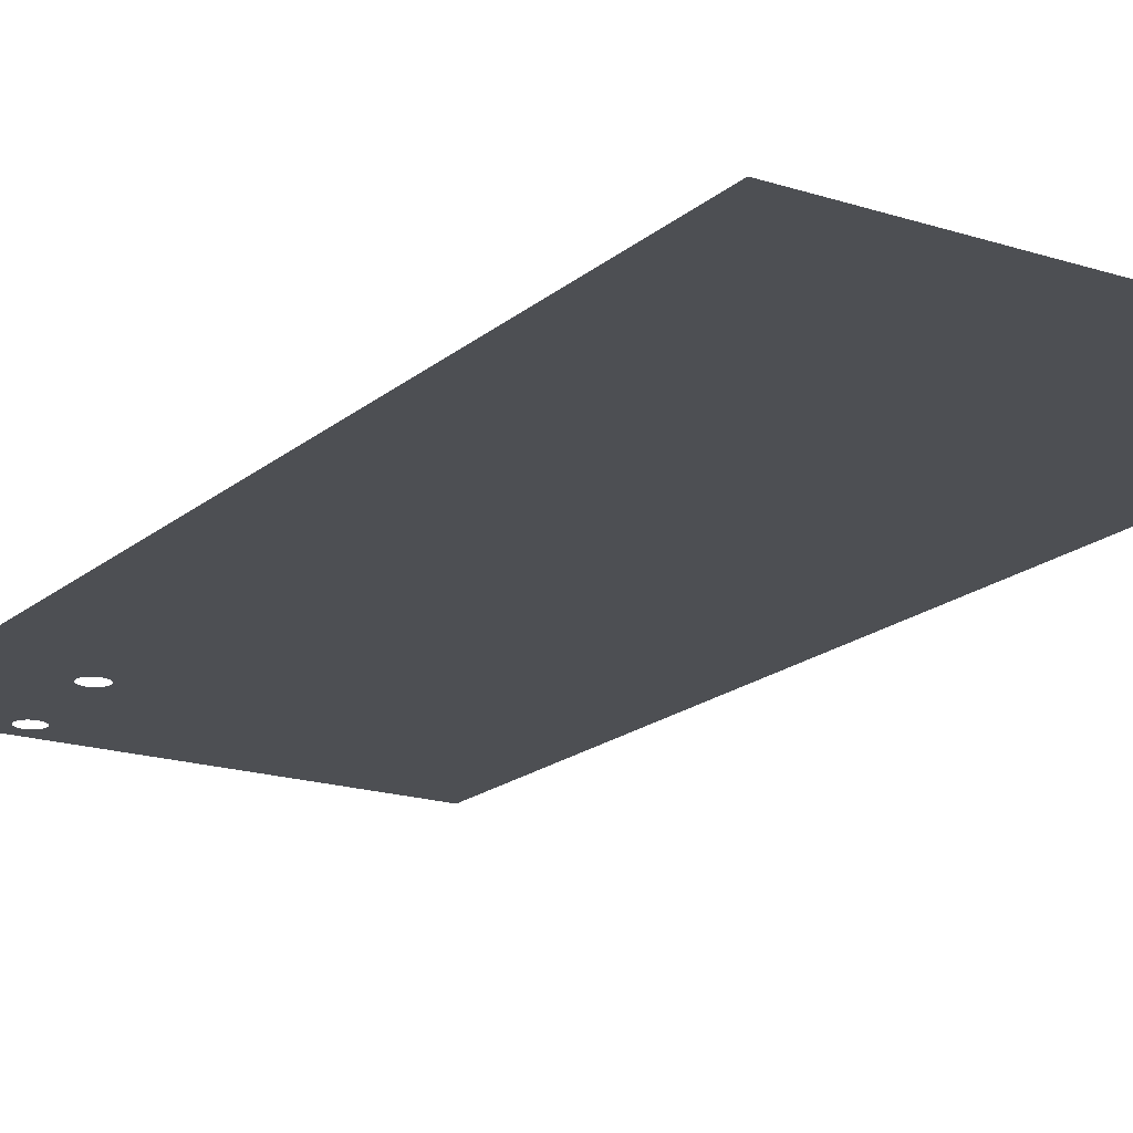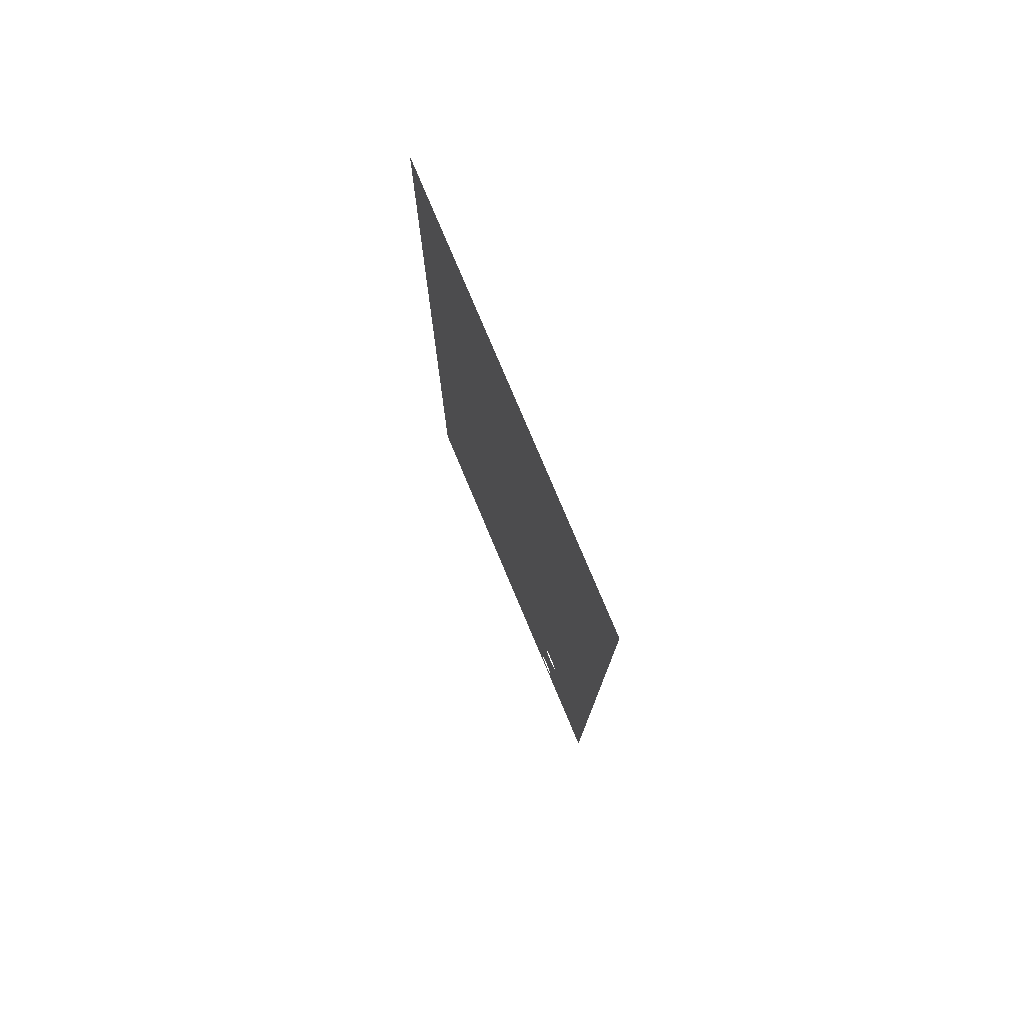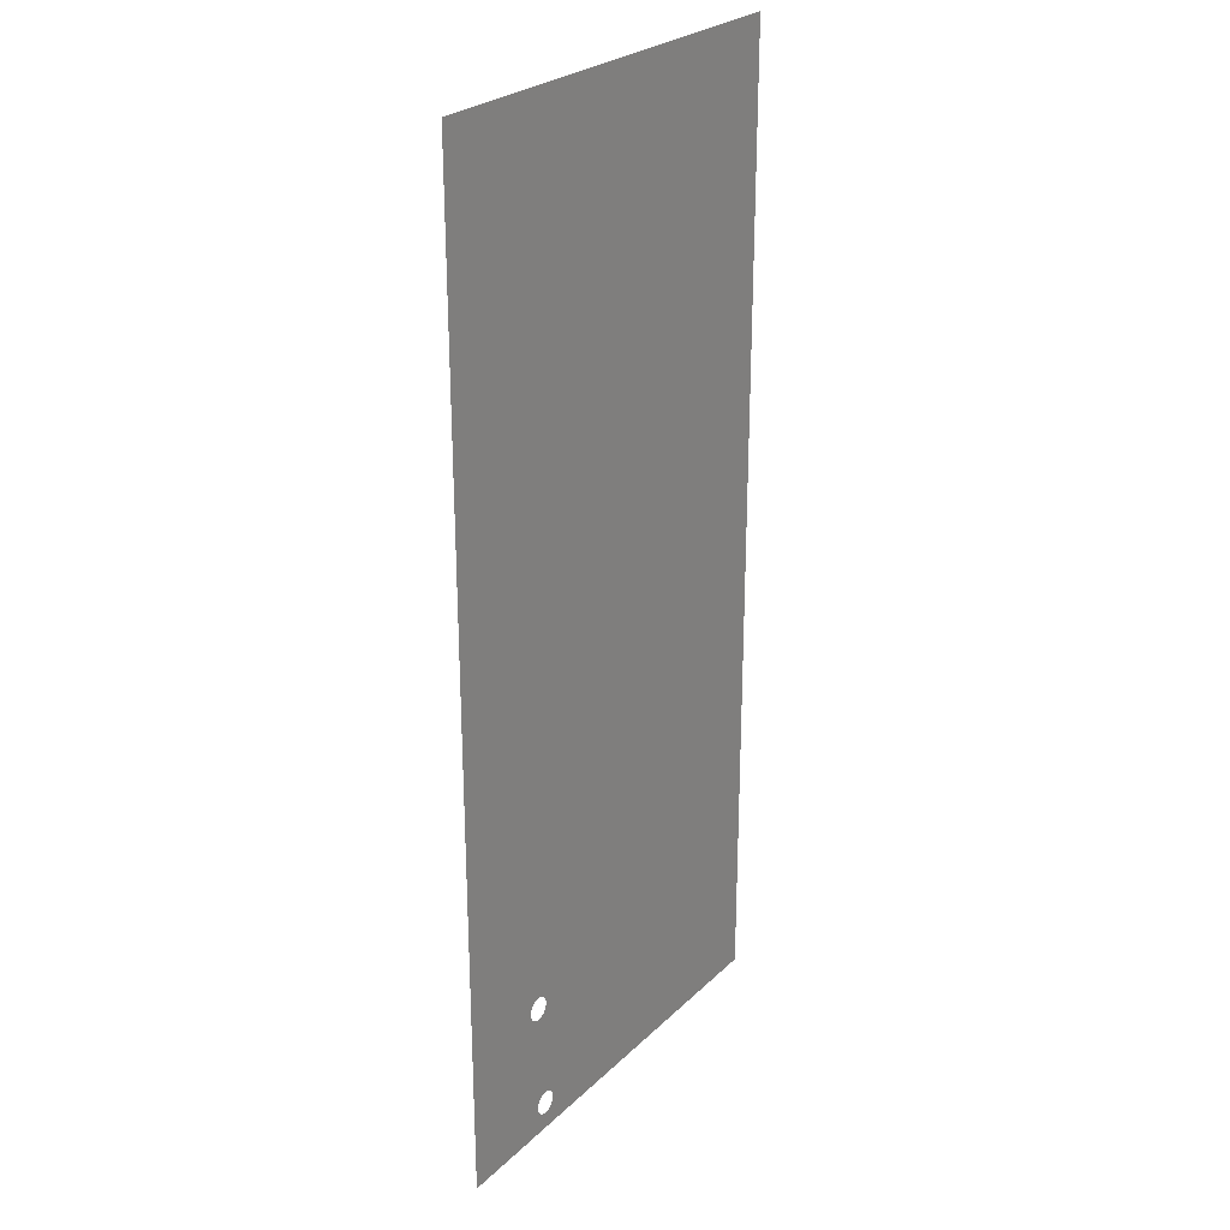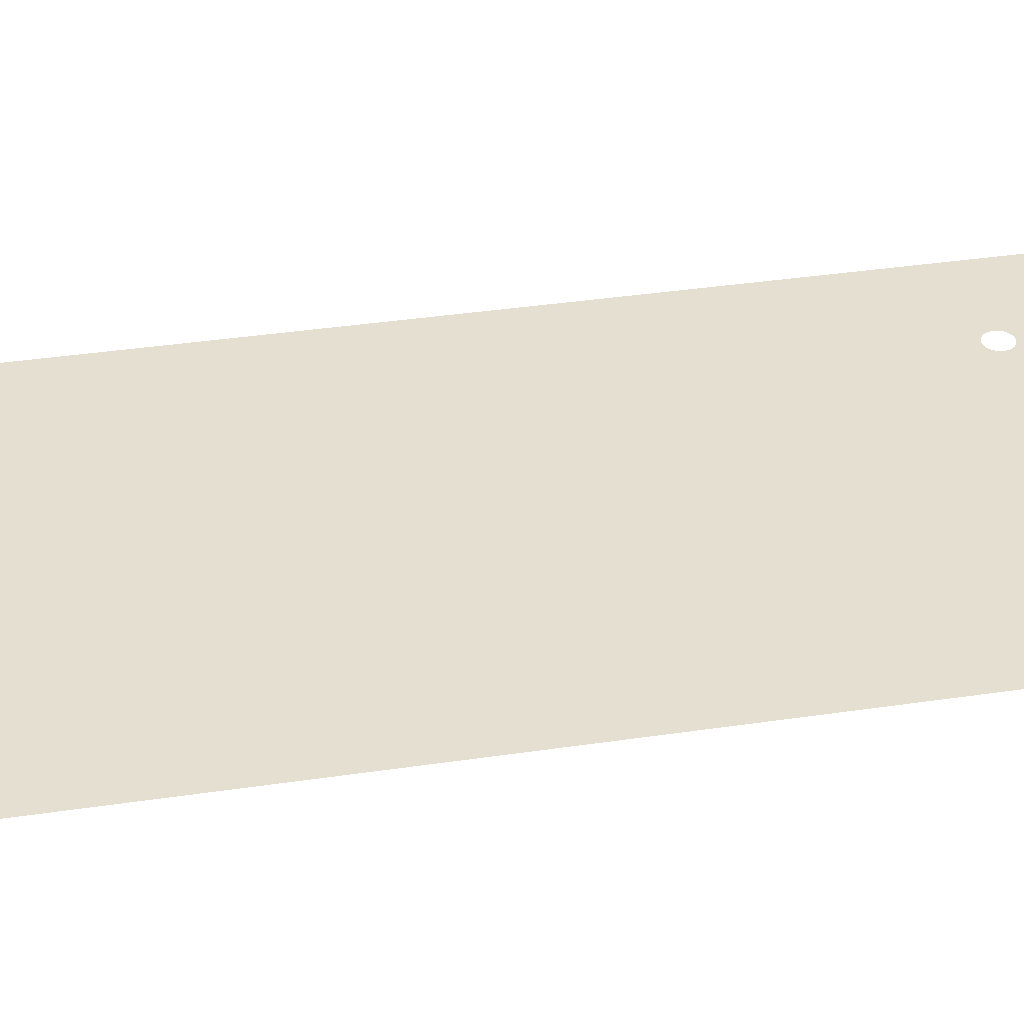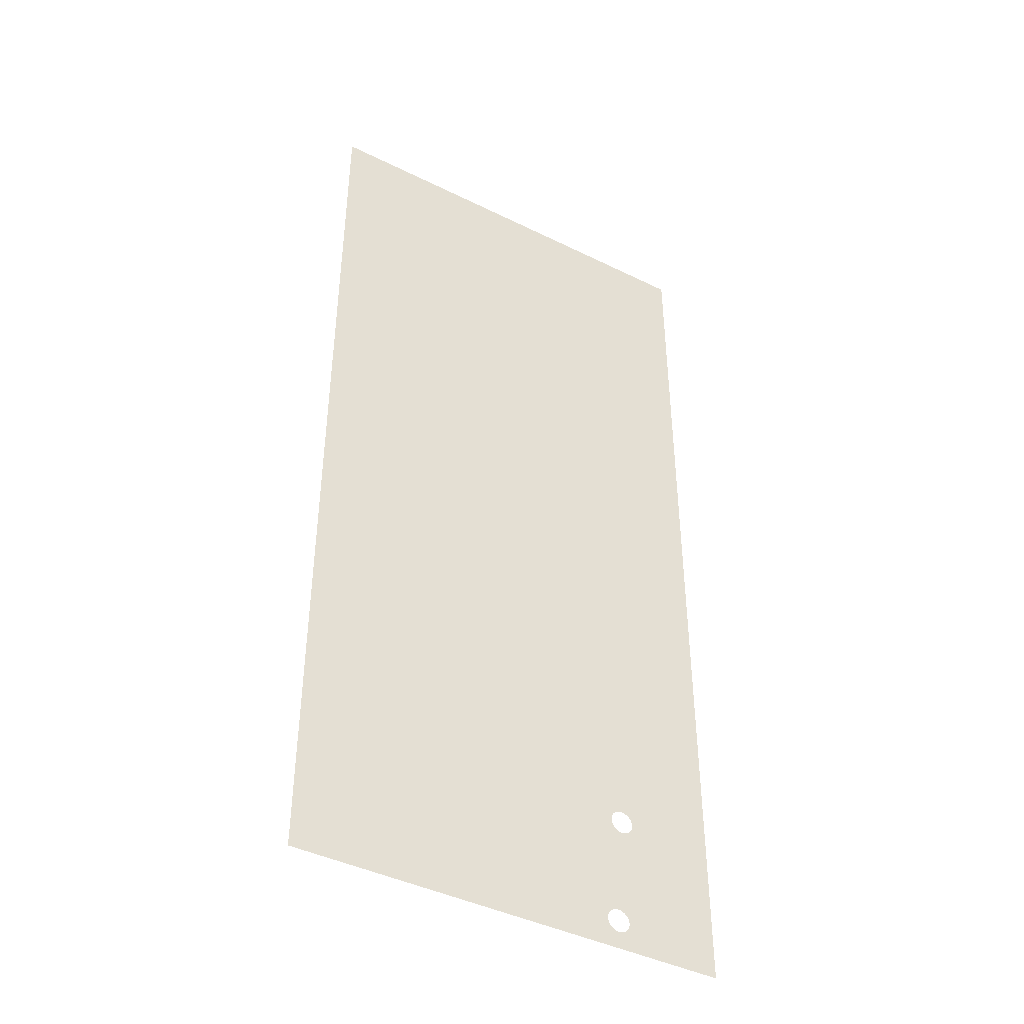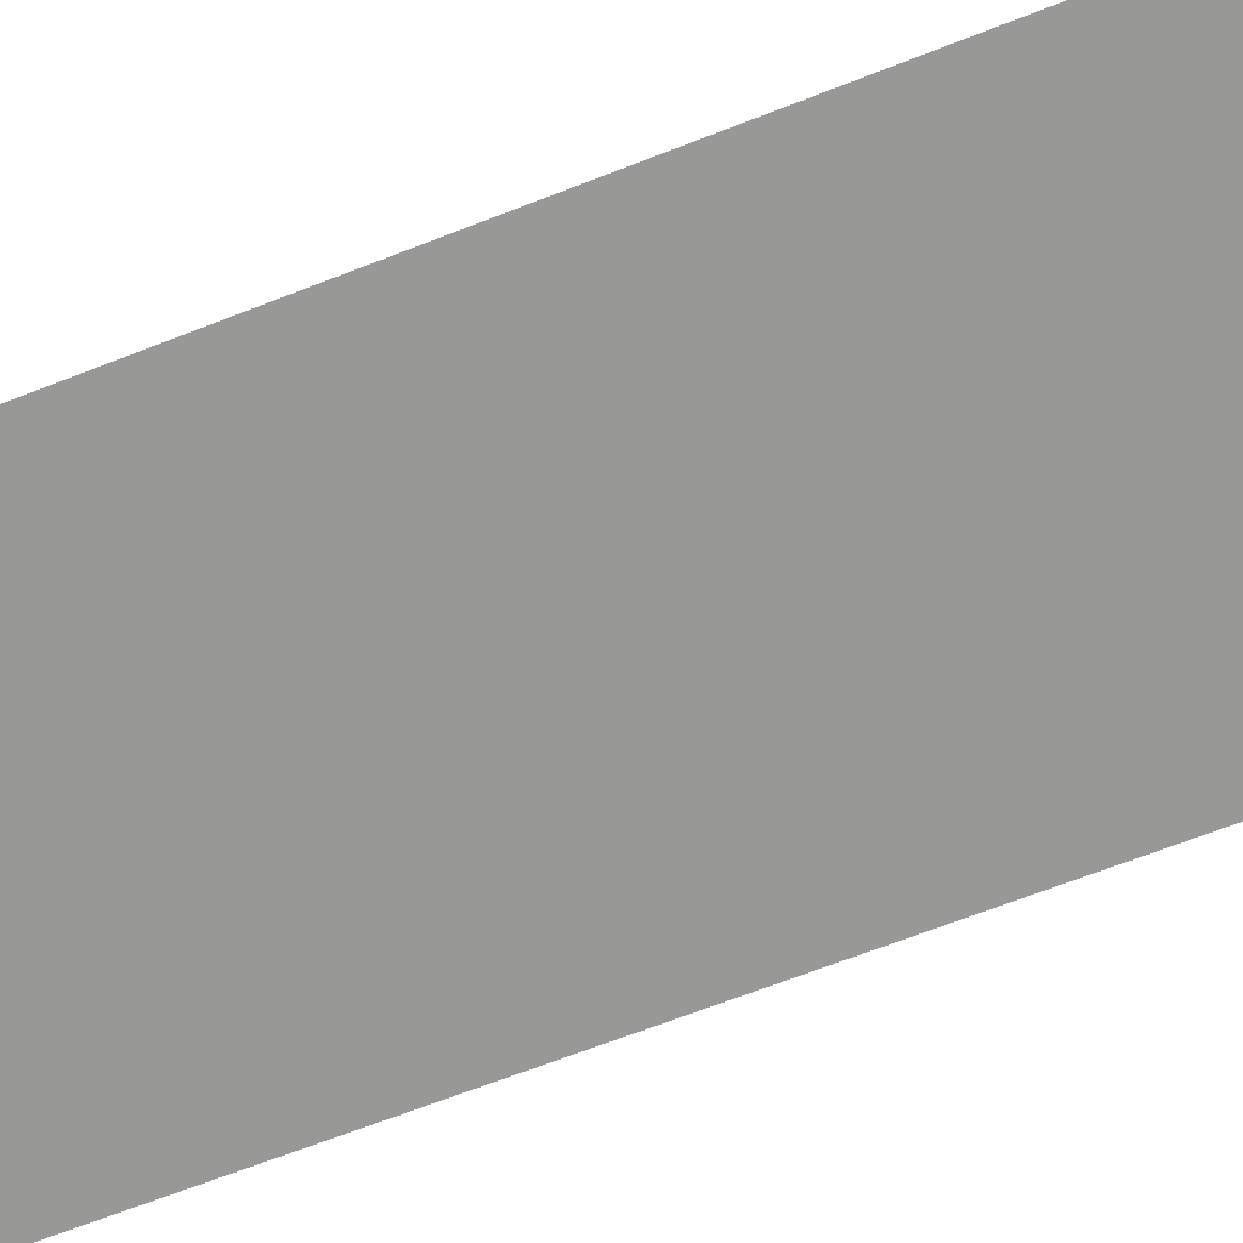
<metadata>
{"format":"obj","ext":"obj","renderer":"f3d","projection":"perspective","resolution":1024,"background":"white","views":[{"elev":-18.0,"azim":147.6,"up":"+Z"},{"elev":78.4,"azim":67.2,"up":"+Y"},{"elev":26.2,"azim":124.6,"up":"+Y"},{"elev":37.4,"azim":-100.8,"up":"+Z"},{"elev":-42.9,"azim":-30.4,"up":"+Y"},{"elev":-68.5,"azim":111.3,"up":"+Z"}]}
</metadata>
<code>
o playfield_mesh
v 806.2 2118 -7e-05
v 806.2 1925 -7e-05
v 952.9 2118 -8.3e-05
v 806.2 1733 -7e-05
v 952.9 1925 -8.3e-05
v 806.2 192.5 -7e-05
v 806.2 0 -7e-05
v 952.9 192.5 -8.3e-05
v 806.2 1540 -7e-05
v 952.9 1733 -8.3e-05
v 806.2 1348 -7e-05
v 952.9 1540 -8.3e-05
v 806.2 1155 -7e-05
v 952.9 1348 -8.3e-05
v 806.2 962.6 -7e-05
v 952.9 1155 -8.3e-05
v 806.2 770.1 -7e-05
v 952.9 962.6 -8.3e-05
v 806.2 577.5 -7e-05
v 952.9 770.1 -8.3e-05
v 806.2 385 -7e-05
v 952.9 577.5 -8.3e-05
v 952.9 385 -8.3e-05
v 736.4 326.7 -6.4e-05
v 741.4 327.2 -6.5e-05
v 670.4 385 -5.9e-05
v 746.3 276.7 -6.5e-05
v 741.4 276.2 -6.5e-05
v 670.4 577.5 -5.9e-05
v 670.4 770.1 -5.9e-05
v 670.4 962.6 -5.9e-05
v 670.4 1155 -5.9e-05
v 670.4 1348 -5.9e-05
v 670.4 1540 -5.9e-05
v 670.4 1733 -5.9e-05
v 718.5 87.84 -6.3e-05
v 723.5 88.33 -6.3e-05
v 670.4 192.5 -5.9e-05
v 670.4 1925 -5.9e-05
v 670.4 2118 -5.9e-05
v 432.8 2118 -3.8e-05
v 432.8 1925 -3.8e-05
v 432.8 1733 -3.8e-05
v 432.8 192.5 -3.8e-05
v 432.8 0 -3.8e-05
v 432.8 1540 -3.8e-05
v 432.8 1348 -3.8e-05
v 432.8 1155 -3.8e-05
v 432.8 962.6 -3.8e-05
v 432.8 770.1 -3.8e-05
v 432.8 577.5 -3.8e-05
v 432.8 385 -3.8e-05
v 154.9 385 -1.4e-05
v 154.9 192.5 -1.4e-05
v 154.9 577.5 -1.4e-05
v 154.9 770.1 -1.4e-05
v 154.9 962.6 -1.4e-05
v 154.9 1155 -1.4e-05
v 154.9 1348 -1.4e-05
v 154.9 1540 -1.4e-05
v 154.9 1733 -1.4e-05
v 154.9 0 -1.4e-05
v 154.9 1925 -1.4e-05
v 154.9 2118 -1.4e-05
v 0 2118 0
v 0 1925 0
v 0 1733 0
v 0 192.5 0
v 0 0 0
v 0 1540 0
v 0 1348 0
v 0 1155 0
v 0 962.6 0
v 0 770.1 0
v 0 577.5 0
v 0 385 0
v 728.5 37.8 -6.4e-05
v 723.5 37.31 -6.3e-05
v 670.4 0 -5.9e-05
v 952.9 0 -8.3e-05
v 751.1 325.3 -6.6e-05
v 755.5 322.9 -6.6e-05
v 746.3 326.7 -6.5e-05
v 723.3 319.7 -6.3e-05
v 727.2 322.9 -6.4e-05
v 731.6 325.3 -6.4e-05
v 759.4 319.7 -6.6e-05
v 720.2 315.9 -6.3e-05
v 717.8 311.5 -6.3e-05
v 762.6 315.9 -6.7e-05
v 764.9 311.5 -6.7e-05
v 715.9 301.7 -6.3e-05
v 716.3 306.7 -6.3e-05
v 766.4 306.7 -6.7e-05
v 766.9 301.7 -6.7e-05
v 716.3 296.7 -6.3e-05
v 766.4 296.7 -6.7e-05
v 717.8 291.9 -6.3e-05
v 720.2 287.5 -6.3e-05
v 764.9 291.9 -6.7e-05
v 762.6 287.5 -6.7e-05
v 723.3 283.7 -6.3e-05
v 727.2 280.5 -6.4e-05
v 759.4 283.7 -6.6e-05
v 755.5 280.5 -6.6e-05
v 731.6 278.1 -6.4e-05
v 736.4 276.7 -6.4e-05
v 751.1 278.1 -6.6e-05
v 728.5 87.84 -6.4e-05
v 748.5 67.8 -6.7e-05
v 747.1 72.58 -6.7e-05
v 744.7 76.99 -6.7e-05
v 749 62.82 -6.7e-05
v 698.5 67.8 -6.1e-05
v 698 62.82 -6.1e-05
v 741.5 80.86 -6.7e-05
v 699.9 72.58 -6.1e-05
v 702.3 76.99 -6.1e-05
v 737.7 84.03 -6.6e-05
v 733.3 86.39 -6.4e-05
v 705.5 80.86 -6.2e-05
v 709.3 84.03 -6.2e-05
v 713.7 86.39 -6.2e-05
v 698.5 57.84 -6.1e-05
v 699.9 53.06 -6.1e-05
v 748.5 57.84 -6.7e-05
v 747.1 53.06 -6.7e-05
v 702.3 48.65 -6.1e-05
v 705.5 44.78 -6.2e-05
v 744.7 48.65 -6.7e-05
v 741.5 44.78 -6.7e-05
v 709.3 41.61 -6.2e-05
v 713.7 39.25 -6.2e-05
v 737.7 41.61 -6.6e-05
v 733.3 39.25 -6.4e-05
v 718.5 37.8 -6.3e-05
f 64 66 65
f 64 63 66
f 63 67 66
f 41 63 64
f 63 61 67
f 61 70 67
f 41 42 63
f 42 61 63
f 40 42 41
f 61 60 70
f 60 71 70
f 42 43 61
f 43 60 61
f 40 39 42
f 39 43 42
f 1 39 40
f 60 59 71
f 59 72 71
f 43 46 60
f 46 59 60
f 39 35 43
f 35 46 43
f 1 2 39
f 2 35 39
f 3 2 1
f 3 5 2
f 5 4 2
f 2 4 35
f 5 10 4
f 35 34 46
f 4 34 35
f 10 9 4
f 4 9 34
f 10 12 9
f 34 47 46
f 46 47 59
f 9 33 34
f 34 33 47
f 12 11 9
f 9 11 33
f 12 14 11
f 47 58 59
f 59 58 72
f 58 73 72
f 14 13 11
f 14 16 13
f 58 57 73
f 57 74 73
f 47 48 58
f 48 57 58
f 33 48 47
f 57 56 74
f 56 75 74
f 11 32 33
f 33 32 48
f 11 13 32
f 48 49 57
f 32 49 48
f 49 56 57
f 13 31 32
f 32 31 49
f 16 15 13
f 13 15 31
f 16 18 15
f 31 50 49
f 49 50 56
f 15 30 31
f 31 30 50
f 18 17 15
f 15 17 30
f 18 20 17
f 50 55 56
f 56 55 75
f 55 76 75
f 20 19 17
f 20 22 19
f 55 53 76
f 53 68 76
f 50 51 55
f 51 53 55
f 30 51 50
f 53 54 68
f 54 69 68
f 54 62 69
f 17 29 30
f 30 29 51
f 17 19 29
f 51 52 53
f 29 52 51
f 52 54 53
f 44 62 54
f 52 44 54
f 44 45 62
f 29 26 52
f 26 44 52
f 19 26 29
f 38 45 44
f 26 38 44
f 22 21 19
f 19 21 26
f 22 23 21
f 38 79 45
f 21 82 81
f 21 81 83
f 87 82 21
f 90 87 21
f 91 90 21
f 91 21 94
f 21 83 25
f 94 21 95
f 26 21 25
f 26 25 24
f 24 86 26
f 86 85 26
f 85 84 26
f 26 84 88
f 26 88 89
f 26 89 93
f 26 93 92
f 38 26 92
f 38 92 96
f 38 96 98
f 38 98 99
f 38 99 102
f 38 102 103
f 38 103 106
f 38 106 107
f 38 107 28
f 21 6 95
f 23 6 21
f 97 95 6
f 100 97 6
f 101 100 6
f 104 101 6
f 105 104 6
f 108 105 6
f 27 108 6
f 28 27 6
f 6 38 28
f 23 8 6
f 8 80 7
f 8 7 6
f 38 37 36
f 36 123 38
f 123 122 38
f 122 121 38
f 121 118 38
f 118 117 38
f 38 109 37
f 117 114 38
f 38 6 109
f 79 38 114
f 6 120 109
f 115 79 114
f 6 119 120
f 79 115 124
f 6 116 119
f 79 124 125
f 6 112 116
f 79 125 128
f 112 6 111
f 79 128 129
f 110 111 6
f 79 129 132
f 6 7 110
f 79 132 133
f 7 113 110
f 79 133 136
f 79 136 78
f 79 78 77
f 7 79 77
f 126 113 7
f 77 135 7
f 127 126 7
f 135 134 7
f 130 127 7
f 134 131 7
f 131 130 7

</code>
